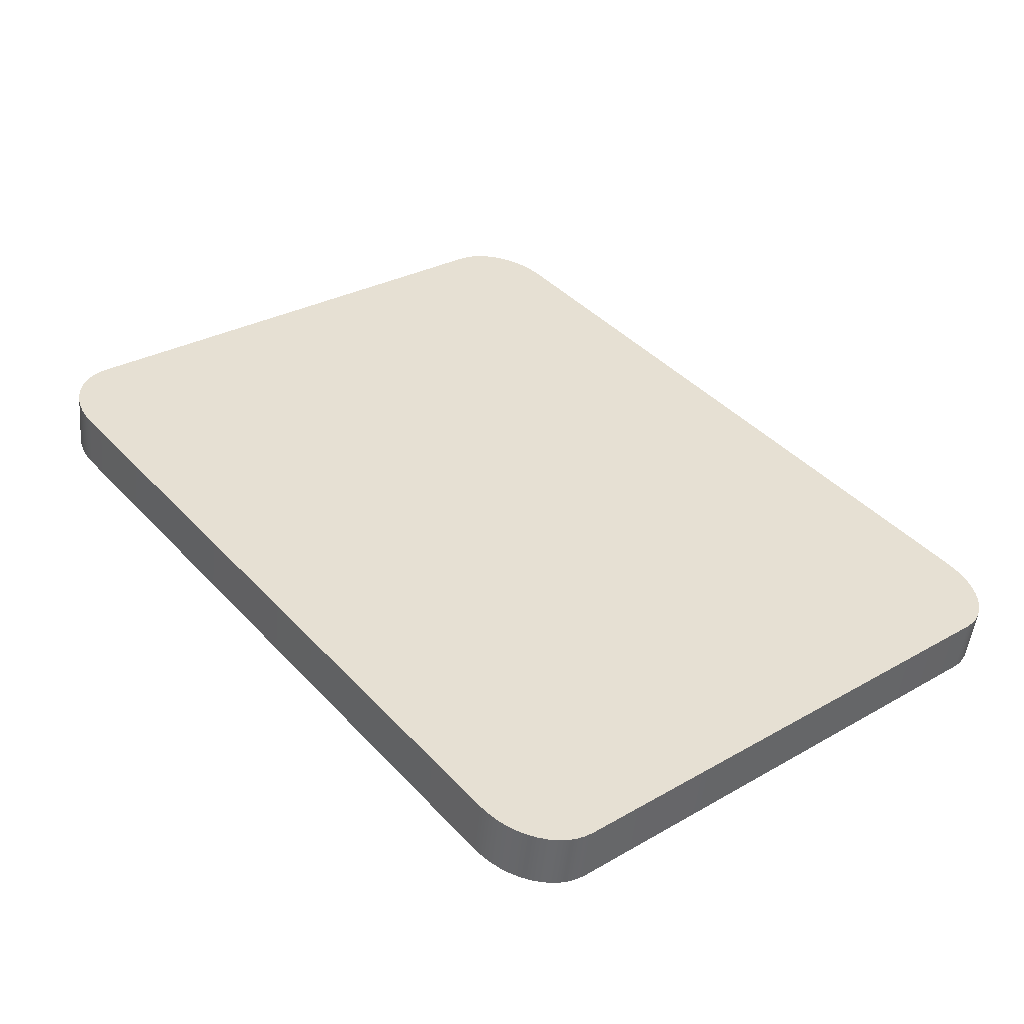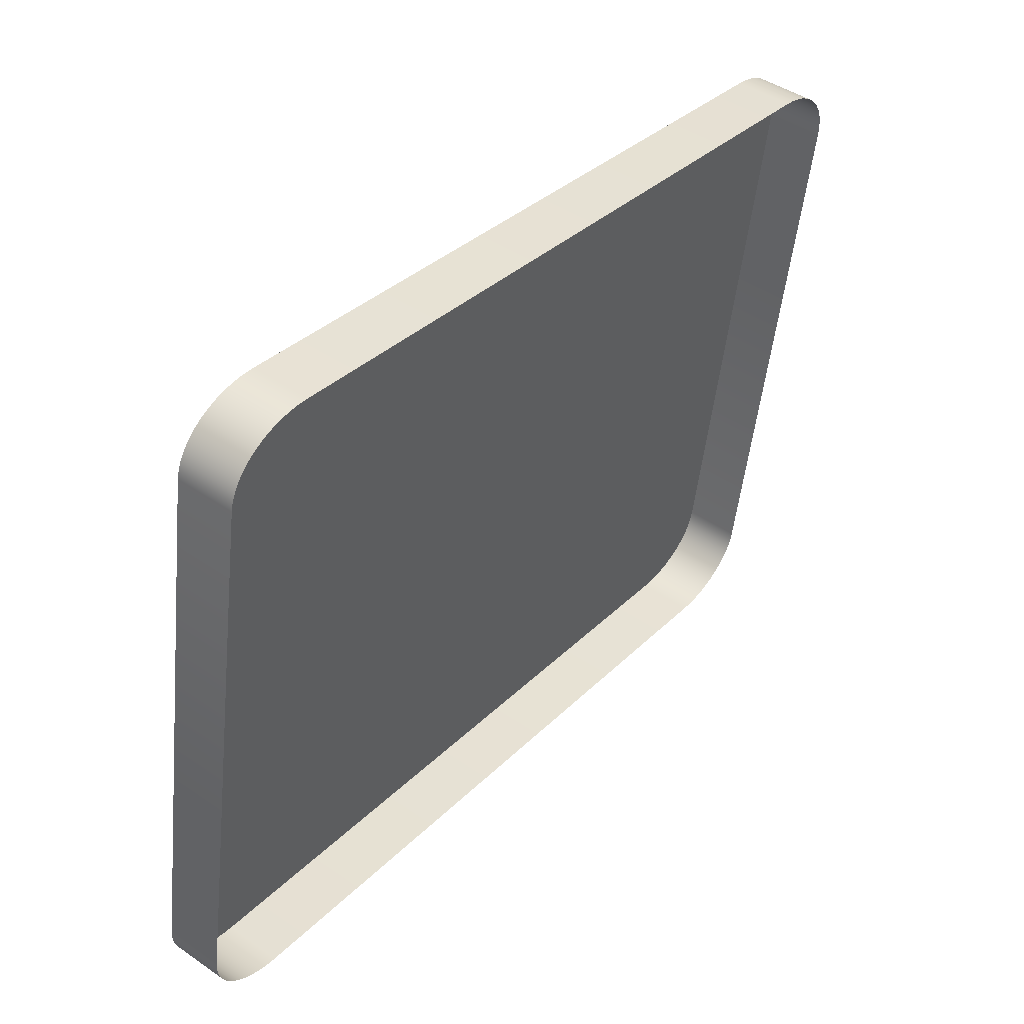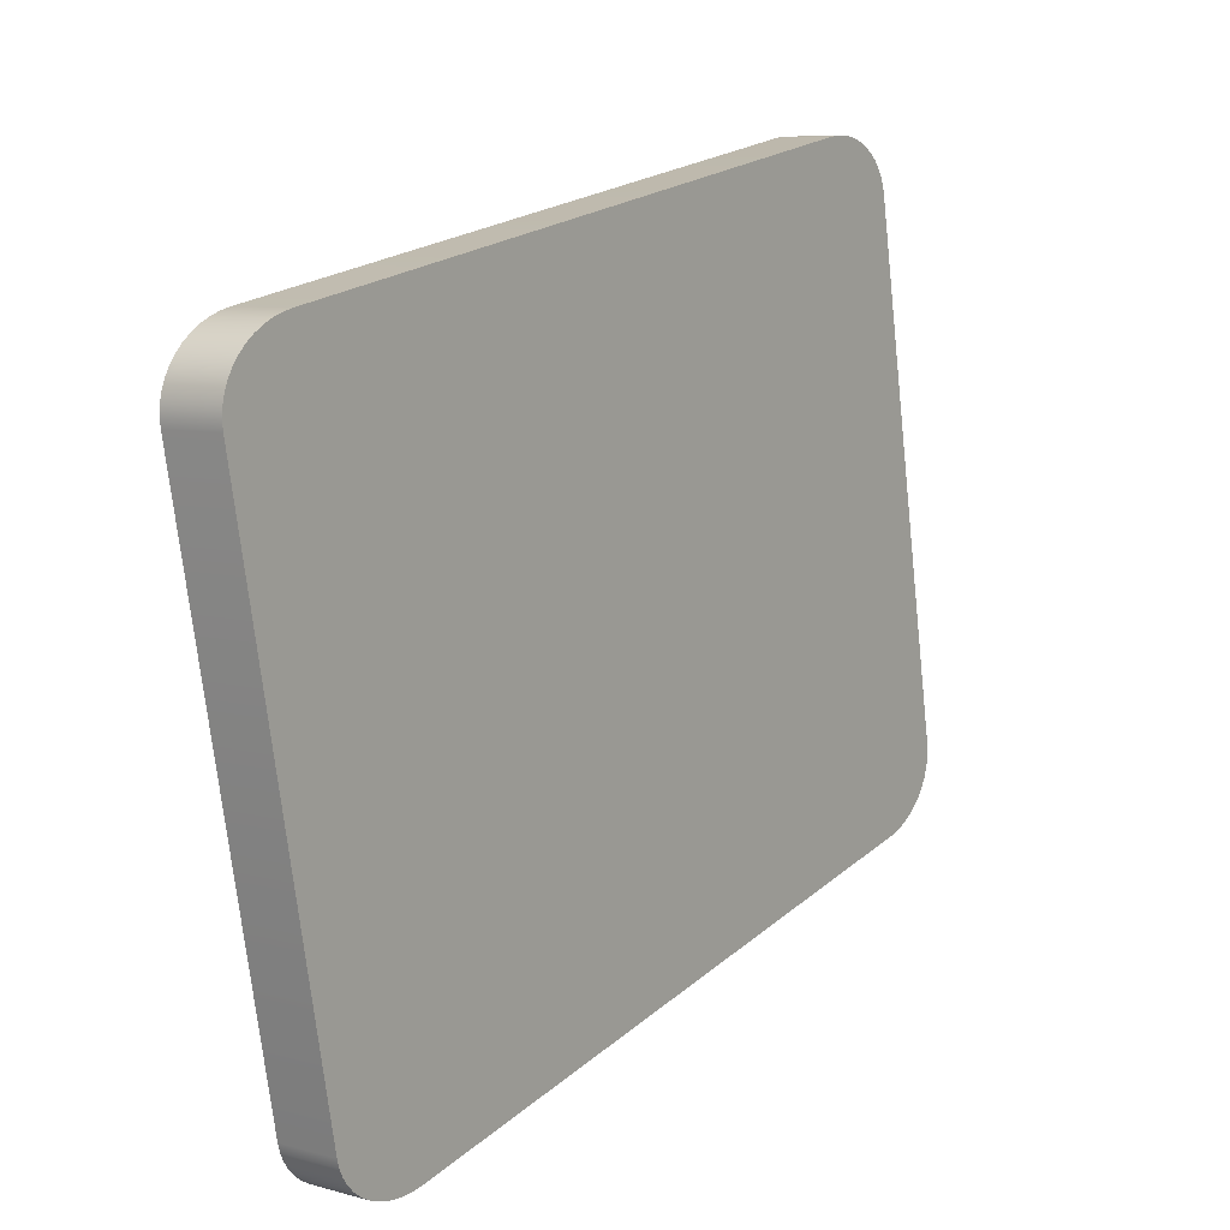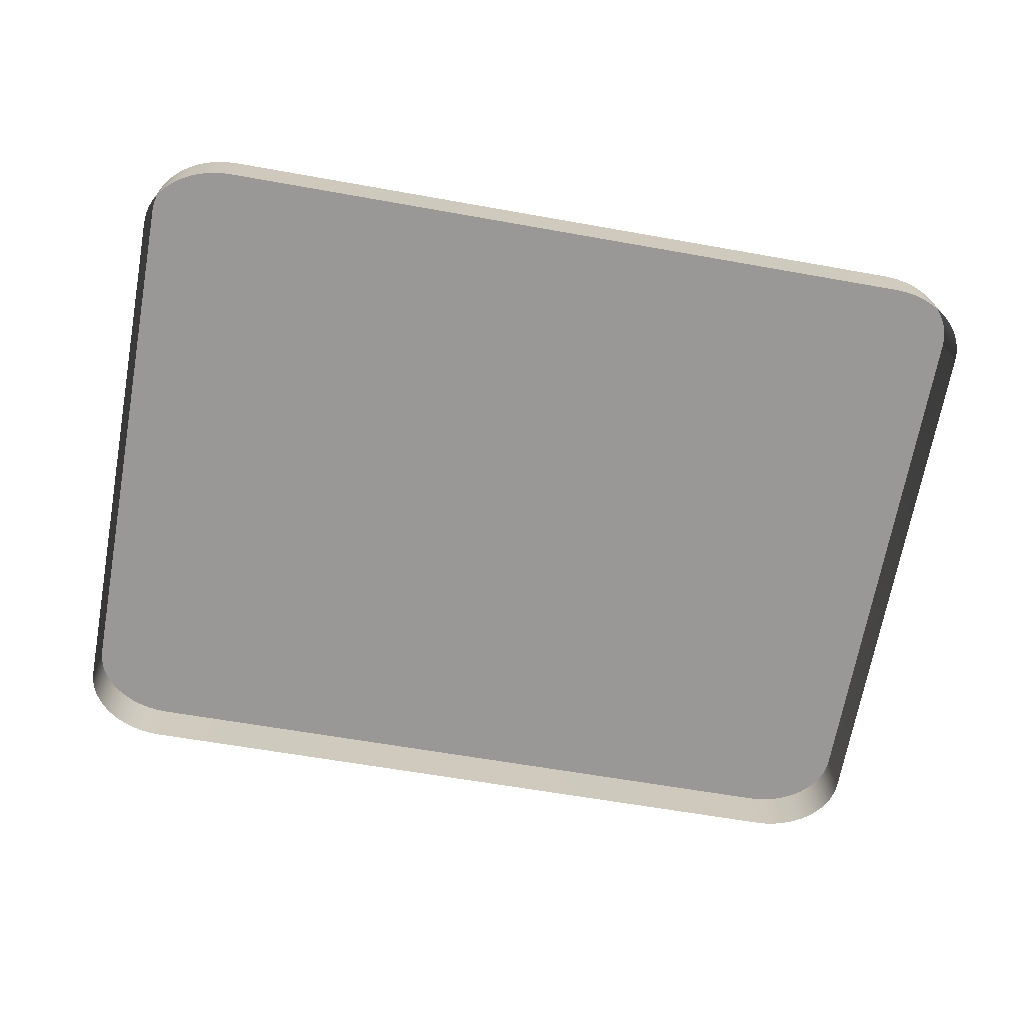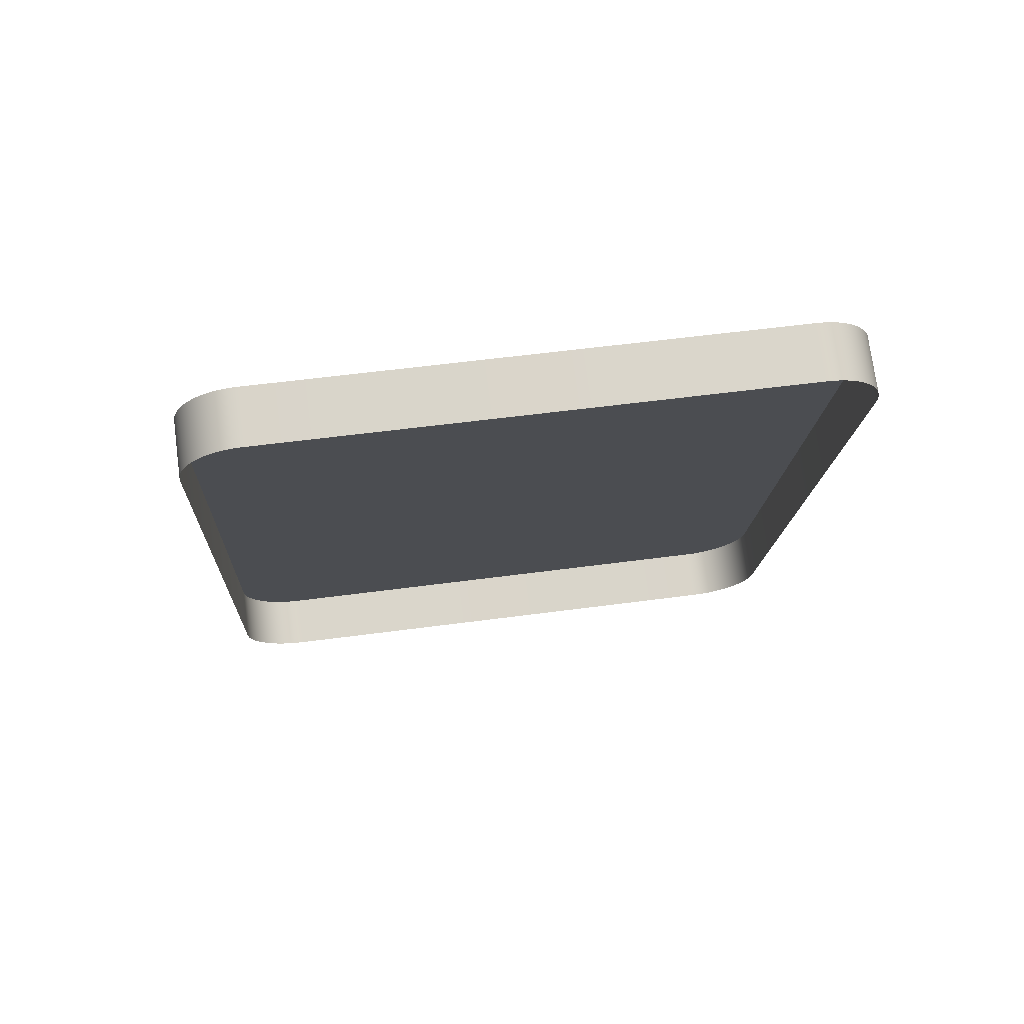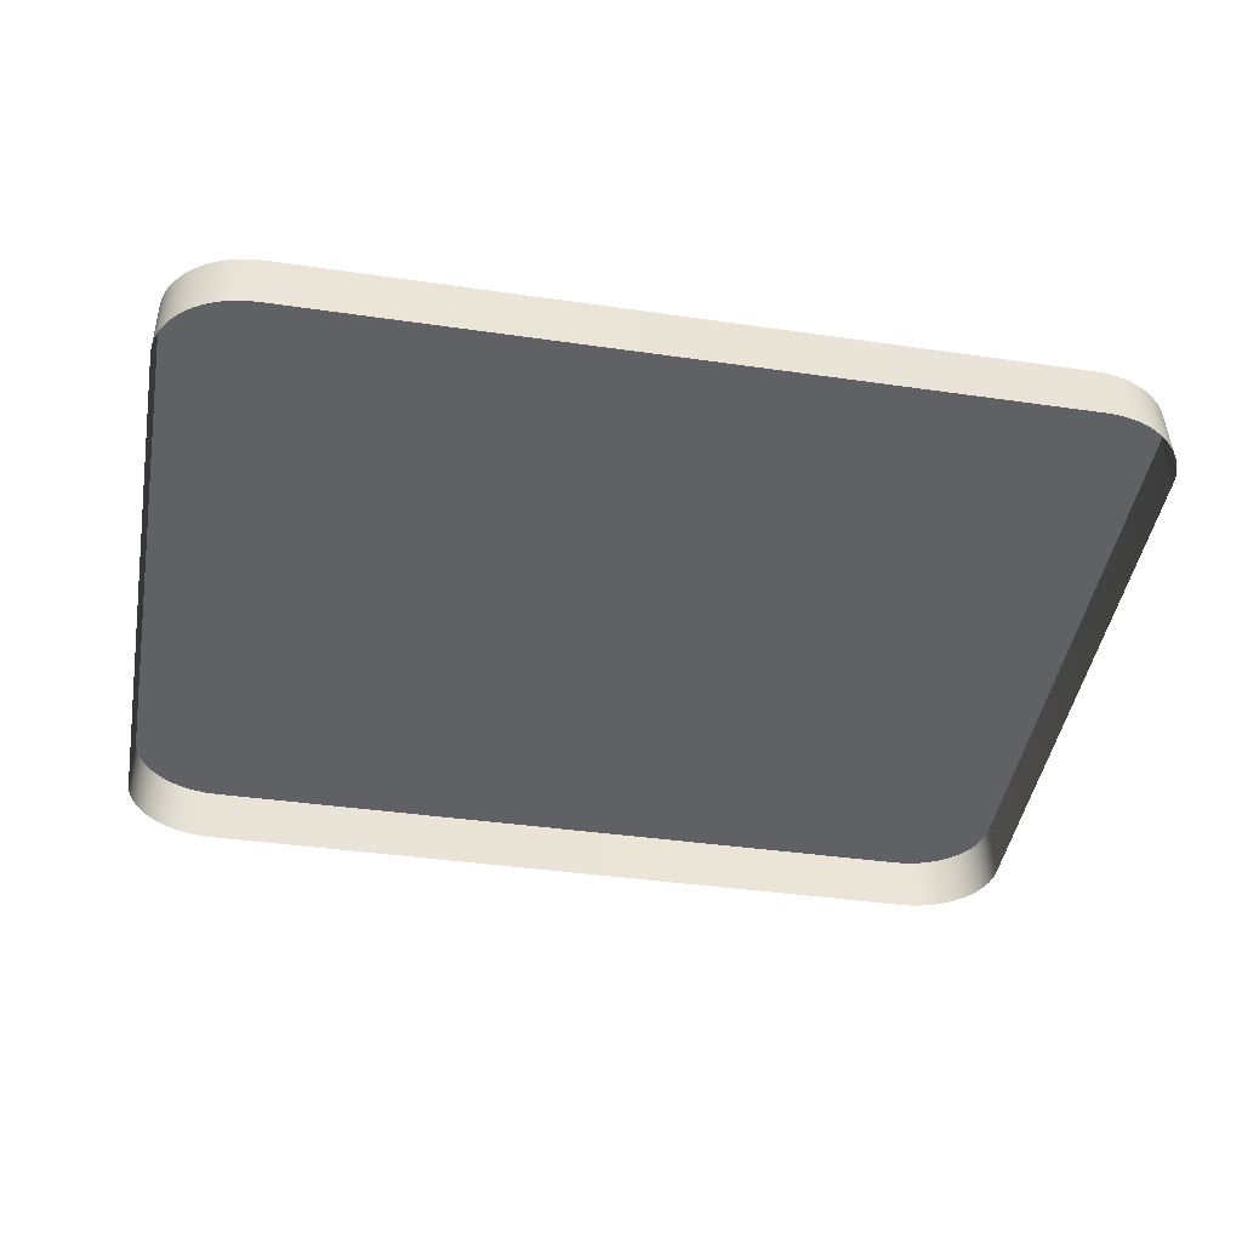
<metadata>
{"format":"obj","ext":"obj","renderer":"f3d","projection":"perspective","resolution":1024,"background":"white","views":[{"elev":42.1,"azim":-128.9,"up":"+Y"},{"elev":33.8,"azim":-52.8,"up":"+Z"},{"elev":21.4,"azim":124.7,"up":"+Z"},{"elev":-60.9,"azim":169.6,"up":"+Y"},{"elev":-15.3,"azim":87.4,"up":"+Y"},{"elev":-38.5,"azim":169.6,"up":"+Y"}]}
</metadata>
<code>
o mesh73/mesh73-geometry#mesh73-geometry
v -0.5324 -0.01069 0.1765
v -0.5318 -0.00358 0.1784
v -0.5318 -0.01082 0.1775
v -0.5324 -0.00345 0.1775
v -0.5313 -0.003718 0.1795
v -0.5332 -0.01057 0.1756
v -0.6421 -0.00345 0.1775
v -0.5313 -0.01096 0.1785
v -0.6432 -0.003718 0.1795
v -0.5332 -0.003329 0.1766
v -0.6427 -0.00358 0.1784
v -0.5311 -0.00386 0.1805
v -0.6434 -0.00386 0.1805
v -0.5341 -0.01047 0.1748
v -0.6413 -0.003329 0.1766
v -0.6421 -0.01069 0.1765
v -0.5311 -0.01111 0.1796
v -0.6427 -0.01082 0.1775
v -0.6432 -0.01096 0.1785
v -0.5341 -0.00322 0.1757
v -0.6413 -0.01057 0.1756
v -0.531 -0.004005 0.1816
v -0.6435 -0.004005 0.1816
v -0.6434 -0.01111 0.1796
v -0.5351 -0.01037 0.1741
v -0.6404 -0.00322 0.1757
v -0.531 -0.01125 0.1807
v -0.5351 -0.003125 0.175
v -0.6404 -0.01047 0.1748
v -0.531 -0.013 0.2492
v -0.6435 -0.013 0.2492
v -0.6435 -0.01125 0.1807
v -0.5363 -0.01029 0.1735
v -0.6394 -0.003125 0.175
v -0.531 -0.02025 0.2482
v -0.5363 -0.003044 0.1744
v -0.6382 -0.003044 0.1744
v -0.6394 -0.01037 0.1741
v -0.5311 -0.01315 0.2503
v -0.6434 -0.01315 0.2503
v -0.6435 -0.02025 0.2482
v -0.5375 -0.01022 0.173
v -0.5311 -0.02039 0.2493
v -0.5375 -0.00298 0.1739
v -0.6382 -0.01029 0.1735
v -0.5313 -0.01329 0.2514
v -0.6432 -0.01329 0.2514
v -0.6434 -0.02039 0.2493
v -0.5389 -0.01018 0.1726
v -0.637 -0.00298 0.1739
v -0.5313 -0.02054 0.2504
v -0.5389 -0.002933 0.1736
v -0.637 -0.01022 0.173
v -0.5318 -0.01343 0.2524
v -0.6427 -0.01343 0.2524
v -0.6432 -0.02054 0.2504
v -0.5402 -0.01015 0.1724
v -0.6357 -0.002933 0.1736
v -0.5318 -0.02067 0.2514
v -0.5402 -0.002905 0.1734
v -0.6357 -0.01018 0.1726
v -0.5324 -0.01356 0.2534
v -0.6421 -0.01356 0.2534
v -0.6427 -0.02067 0.2514
v -0.5416 -0.01014 0.1723
v -0.6343 -0.002905 0.1734
v -0.5324 -0.0208 0.2524
v -0.5416 -0.002895 0.1733
v -0.6343 -0.01015 0.1724
v -0.5332 -0.01368 0.2543
v -0.6413 -0.01368 0.2543
v -0.6421 -0.0208 0.2524
v -0.6329 -0.01014 0.1723
v -0.6329 -0.002895 0.1733
v -0.5332 -0.02092 0.2533
v -0.5341 -0.01379 0.2551
v -0.6404 -0.01379 0.2551
v -0.6413 -0.02092 0.2533
v -0.5341 -0.02103 0.2541
v -0.6404 -0.02103 0.2541
v -0.5351 -0.01388 0.2558
v -0.6394 -0.01388 0.2558
v -0.6394 -0.02113 0.2548
v -0.5351 -0.02113 0.2548
v -0.5363 -0.01396 0.2564
v -0.6382 -0.01396 0.2564
v -0.6382 -0.02121 0.2554
v -0.5363 -0.02121 0.2554
v -0.5375 -0.01403 0.2569
v -0.637 -0.01403 0.2569
v -0.637 -0.02127 0.2559
v -0.5375 -0.02127 0.2559
v -0.5389 -0.01407 0.2572
v -0.6357 -0.01407 0.2572
v -0.6357 -0.02132 0.2563
v -0.5389 -0.02132 0.2563
v -0.5402 -0.0141 0.2575
v -0.6343 -0.0141 0.2575
v -0.6343 -0.02135 0.2565
v -0.5402 -0.02135 0.2565
v -0.5416 -0.01411 0.2575
v -0.6329 -0.01411 0.2575
v -0.6329 -0.02136 0.2566
v -0.5416 -0.02136 0.2566
f 1 2 3
f 2 1 4
f 3 2 1
f 4 1 2
f 5 3 2
f 2 3 5
f 6 4 1
f 1 4 6
f 4 7 2
f 2 7 4
f 3 5 8
f 8 5 3
f 2 9 5
f 5 9 2
f 4 6 10
f 10 6 4
f 10 7 4
f 4 7 10
f 2 7 11
f 11 7 2
f 12 8 5
f 5 8 12
f 2 11 9
f 9 11 2
f 5 9 13
f 13 9 5
f 14 10 6
f 6 10 14
f 10 15 7
f 7 15 10
f 16 11 7
f 7 11 16
f 8 12 17
f 17 12 8
f 5 13 12
f 12 13 5
f 18 9 11
f 11 9 18
f 19 13 9
f 9 13 19
f 10 14 20
f 20 14 10
f 20 15 10
f 10 15 20
f 21 7 15
f 15 7 21
f 11 16 18
f 18 16 11
f 7 21 16
f 16 21 7
f 22 17 12
f 12 17 22
f 12 13 23
f 23 13 12
f 9 18 19
f 19 18 9
f 13 19 24
f 24 19 13
f 25 20 14
f 14 20 25
f 20 26 15
f 15 26 20
f 26 21 15
f 15 21 26
f 17 22 27
f 27 22 17
f 12 23 22
f 22 23 12
f 24 23 13
f 13 23 24
f 20 25 28
f 28 25 20
f 28 26 20
f 20 26 28
f 21 26 29
f 29 26 21
f 30 27 22
f 22 27 30
f 22 23 31
f 31 23 22
f 23 24 32
f 32 24 23
f 33 28 25
f 25 28 33
f 28 34 26
f 26 34 28
f 34 29 26
f 26 29 34
f 27 30 35
f 35 30 27
f 22 31 30
f 30 31 22
f 32 31 23
f 23 31 32
f 28 33 36
f 36 33 28
f 28 37 34
f 34 37 28
f 29 34 38
f 38 34 29
f 39 35 30
f 30 35 39
f 30 31 40
f 40 31 30
f 31 32 41
f 41 32 31
f 42 36 33
f 33 36 42
f 36 37 28
f 28 37 36
f 37 38 34
f 34 38 37
f 35 39 43
f 43 39 35
f 30 40 39
f 39 40 30
f 41 40 31
f 31 40 41
f 36 42 44
f 44 42 36
f 44 37 36
f 36 37 44
f 38 37 45
f 45 37 38
f 46 43 39
f 39 43 46
f 39 40 47
f 47 40 39
f 40 41 48
f 48 41 40
f 49 44 42
f 42 44 49
f 44 50 37
f 37 50 44
f 50 45 37
f 37 45 50
f 43 46 51
f 51 46 43
f 39 47 46
f 46 47 39
f 48 47 40
f 40 47 48
f 44 49 52
f 52 49 44
f 52 50 44
f 44 50 52
f 45 50 53
f 53 50 45
f 54 51 46
f 46 51 54
f 46 47 55
f 55 47 46
f 47 48 56
f 56 48 47
f 57 52 49
f 49 52 57
f 52 58 50
f 50 58 52
f 58 53 50
f 50 53 58
f 51 54 59
f 59 54 51
f 46 55 54
f 54 55 46
f 56 55 47
f 47 55 56
f 52 57 60
f 60 57 52
f 60 58 52
f 52 58 60
f 53 58 61
f 61 58 53
f 62 59 54
f 54 59 62
f 54 55 63
f 63 55 54
f 55 56 64
f 64 56 55
f 65 60 57
f 57 60 65
f 60 66 58
f 58 66 60
f 66 61 58
f 58 61 66
f 59 62 67
f 67 62 59
f 54 63 62
f 62 63 54
f 64 63 55
f 55 63 64
f 60 65 68
f 68 65 60
f 68 66 60
f 60 66 68
f 61 66 69
f 69 66 61
f 70 67 62
f 62 67 70
f 62 63 71
f 71 63 62
f 63 64 72
f 72 64 63
f 73 68 65
f 65 68 73
f 66 68 74
f 74 68 66
f 74 69 66
f 66 69 74
f 67 70 75
f 75 70 67
f 62 71 70
f 70 71 62
f 72 71 63
f 63 71 72
f 68 73 74
f 74 73 68
f 69 74 73
f 73 74 69
f 76 75 70
f 70 75 76
f 70 71 77
f 77 71 70
f 71 72 78
f 78 72 71
f 75 76 79
f 79 76 75
f 70 77 76
f 76 77 70
f 71 80 77
f 77 80 71
f 80 71 78
f 78 71 80
f 81 79 76
f 76 79 81
f 76 77 82
f 82 77 76
f 83 77 80
f 80 77 83
f 79 81 84
f 84 81 79
f 76 82 81
f 81 82 76
f 77 83 82
f 82 83 77
f 85 84 81
f 81 84 85
f 81 82 86
f 86 82 81
f 87 82 83
f 83 82 87
f 84 85 88
f 88 85 84
f 81 86 85
f 85 86 81
f 82 87 86
f 86 87 82
f 89 88 85
f 85 88 89
f 85 86 90
f 90 86 85
f 91 86 87
f 87 86 91
f 88 89 92
f 92 89 88
f 85 90 89
f 89 90 85
f 86 91 90
f 90 91 86
f 93 92 89
f 89 92 93
f 89 90 94
f 94 90 89
f 95 90 91
f 91 90 95
f 92 93 96
f 96 93 92
f 89 94 93
f 93 94 89
f 90 95 94
f 94 95 90
f 97 96 93
f 93 96 97
f 93 94 98
f 98 94 93
f 99 94 95
f 95 94 99
f 96 97 100
f 100 97 96
f 93 98 97
f 97 98 93
f 94 99 98
f 98 99 94
f 101 100 97
f 97 100 101
f 97 98 102
f 102 98 97
f 103 98 99
f 99 98 103
f 100 101 104
f 104 101 100
f 97 102 101
f 101 102 97
f 98 103 102
f 102 103 98
f 102 104 101
f 101 104 102
f 104 102 103
f 103 102 104

</code>
